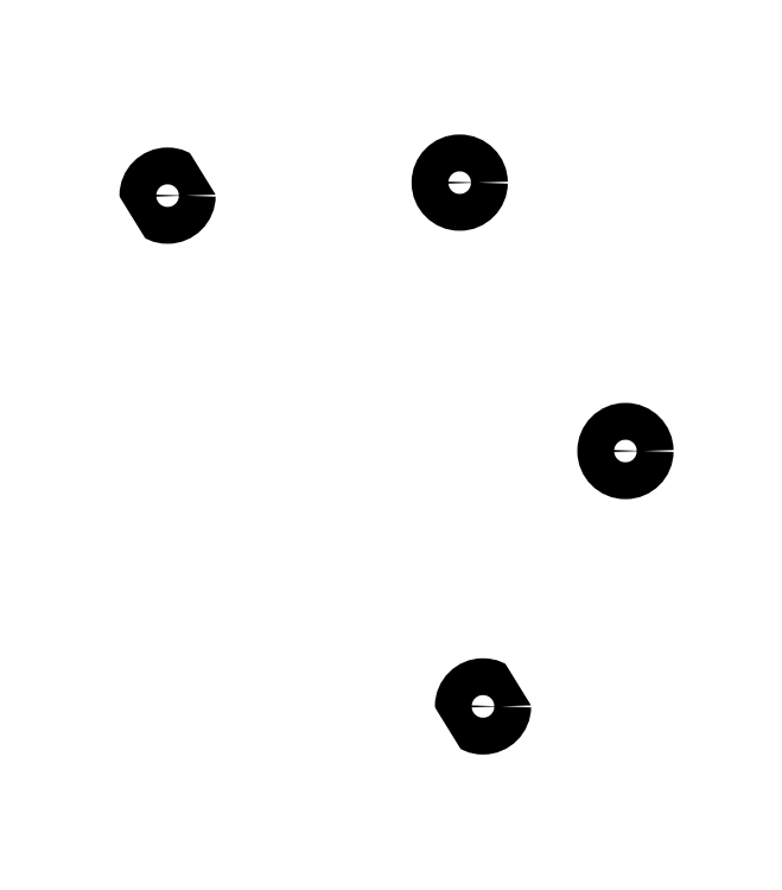
<metadata>
{"format":"dxf","ext":"dxf","renderer":"ezdxf+matplotlib","layout":"modelspace","background":"white","min_lineweight":24,"dpi":150}
</metadata>
<code>
0
SECTION
2
ENTITIES
0
CIRCLE
8
construction
10
0
20
0
30
0
40
27
0
LINE
8
0
10
33.17
20
-13.5
30
0
11
77
21
-13.5
31
0
0
LINE
8
0
10
77
20
-13.5
30
0
11
77
21
13.5
31
0
0
LINE
8
0
10
77
20
13.5
30
0
11
29.95
21
13.5
31
0
0
LINE
8
construction
10
27
20
13.5
30
0
11
27
21
-13.5
31
0
0
LINE
8
construction
10
37
20
13.5
30
0
11
37
21
-13.5
31
0
0
CIRCLE
8
trous
10
57
20
0
30
0
40
3.5
0
LINE
8
0
10
25.48
20
20.74
30
0
11
46.55
21
62.81
31
0
0
LINE
8
0
10
46.55
20
62.81
30
0
11
22.41
21
74.89
31
0
0
LINE
8
0
10
22.41
20
74.89
30
0
11
2.781
21
35.7
31
0
0
LINE
8
construction
10
0.01841
20
30.19
30
0
11
24.16
21
18.1
31
0
0
LINE
8
construction
10
4.496
20
39.13
30
0
11
28.64
21
27.04
31
0
0
CIRCLE
8
trous
10
25.52
20
50.97
30
0
40
3.5
0
LINE
8
construction
10
-30.93
20
24.39
30
0
11
-7.957
21
38.57
31
0
0
CIRCLE
8
trous
10
-29.95
20
48.5
30
0
40
3.5
0
LINE
8
0
10
-5.944
20
35.32
30
0
11
-28.98
21
72.61
31
0
0
LINE
8
0
10
-28.98
20
72.61
30
0
11
-51.95
21
58.42
31
0
0
LINE
8
0
10
-51.95
20
58.42
30
0
11
-11.49
21
-7.094
31
0
0
LINE
8
construction
10
-25.67
20
15.88
30
0
11
-2.702
21
30.07
31
0
0
LINE
8
construction
10
-27
20
-13.5
30
0
11
-27
21
13.5
31
0
0
LINE
8
construction
10
-37
20
-13.5
30
0
11
-37
21
13.5
31
0
0
LINE
8
construction
10
-0.01841
20
-30.19
30
0
11
-24.16
21
-18.1
31
0
0
LINE
8
construction
10
-4.496
20
-39.13
30
0
11
-28.64
21
-27.04
31
0
0
LINE
8
construction
10
30.93
20
-24.39
30
0
11
7.957
21
-38.57
31
0
0
CIRCLE
8
trous
10
29.95
20
-48.5
30
0
40
3.5
0
LINE
8
0
10
-11.49
20
-7.094
30
0
11
28.98
21
-72.61
31
0
0
LINE
8
0
10
28.98
20
-72.61
30
0
11
51.95
21
-58.42
31
0
0
LINE
8
0
10
51.95
20
-58.42
30
0
11
28.92
21
-21.13
31
0
0
LINE
8
construction
10
25.67
20
-15.88
30
0
11
2.702
21
-30.07
31
0
0
ARC
8
0
10
29.95
20
18.5
30
0
40
5
50
153.4
51
270
0
ARC
8
0
10
33.17
20
-18.5
30
0
40
5
50
90
51
211.7
0
ARC
8
0
10
-1.69
20
37.94
30
0
40
5
50
211.7
51
333.4
0
LINE
8
construction
10
21.86
20
13.5
30
0
11
106.9
21
66.05
31
0
0
ENDSEC
0
EOF

</code>
